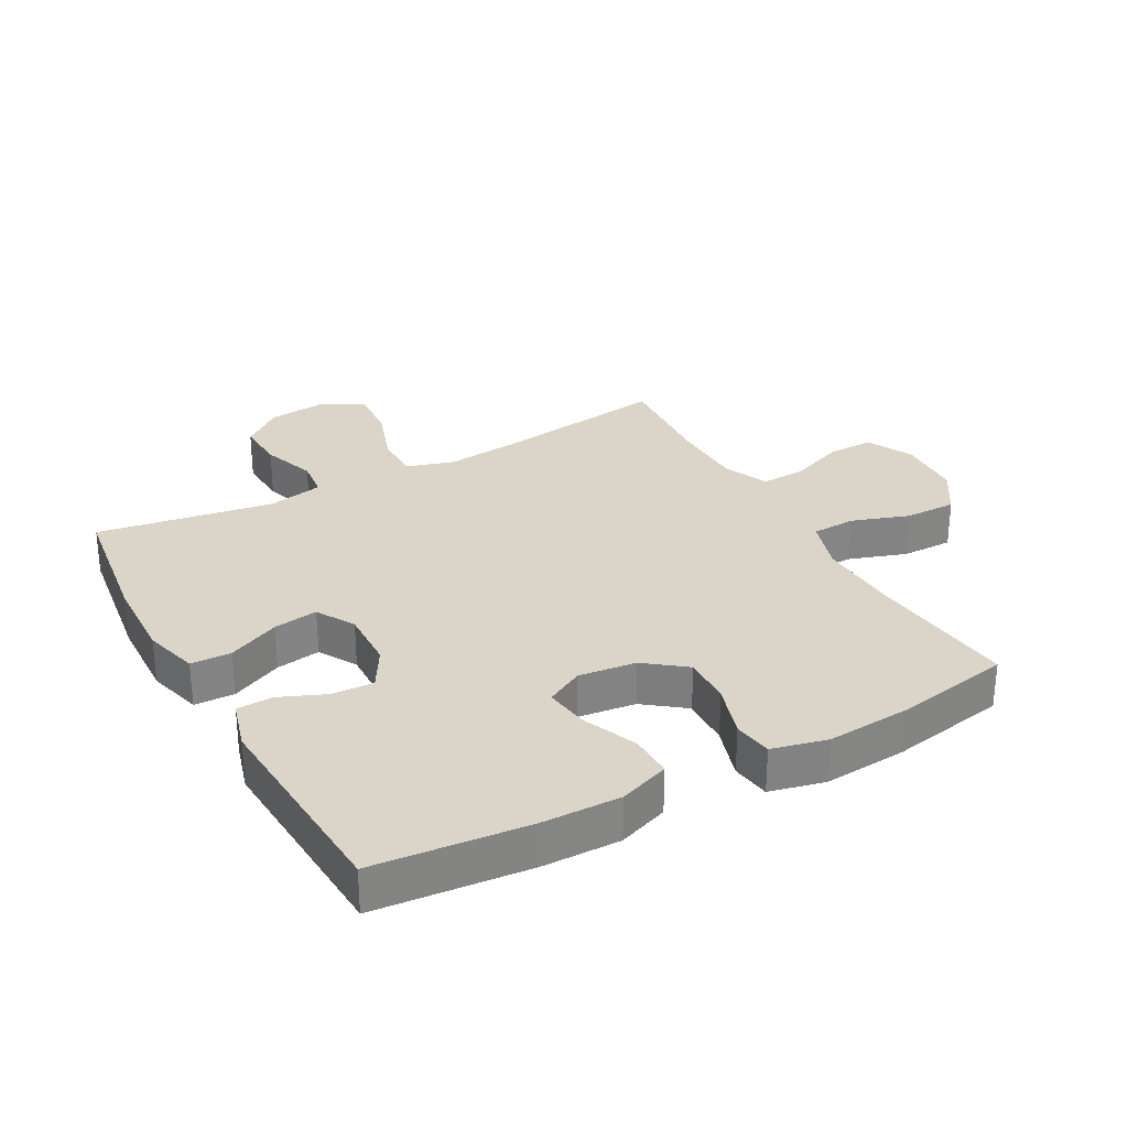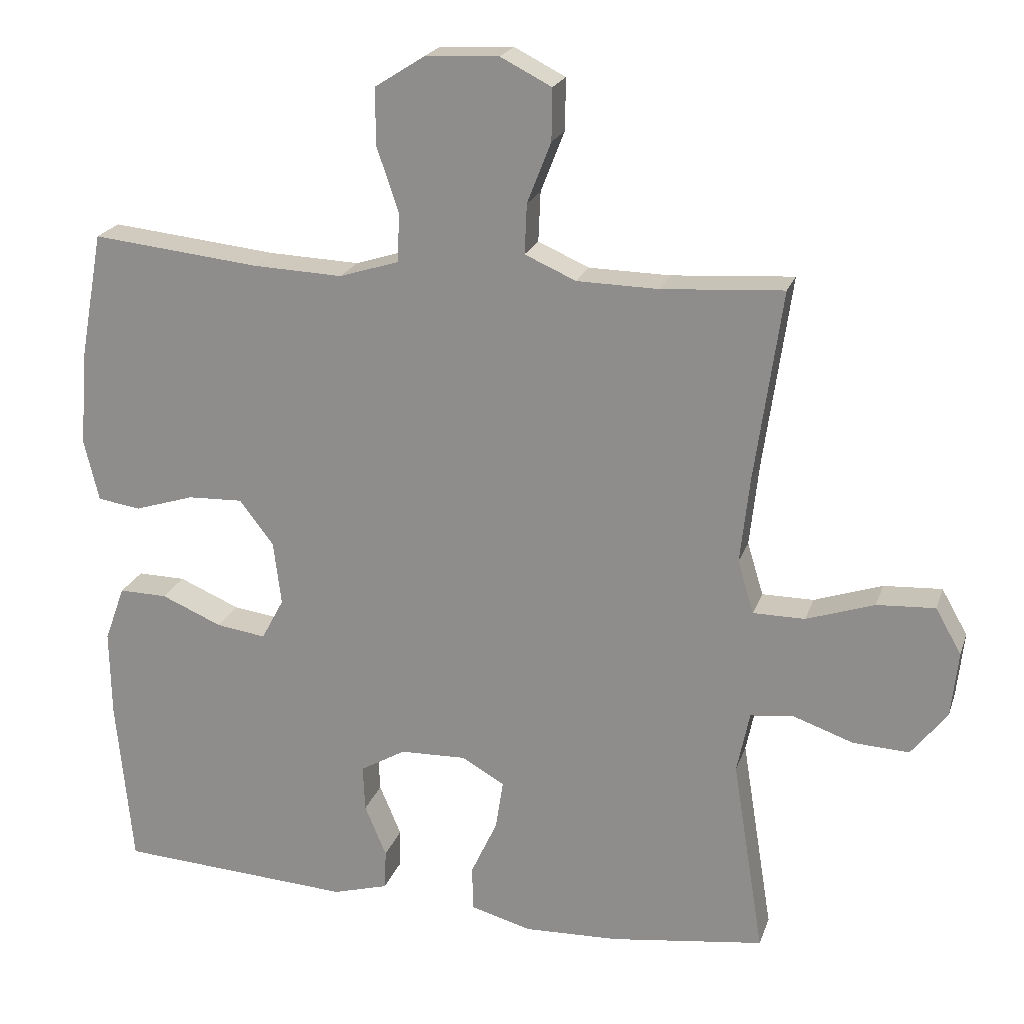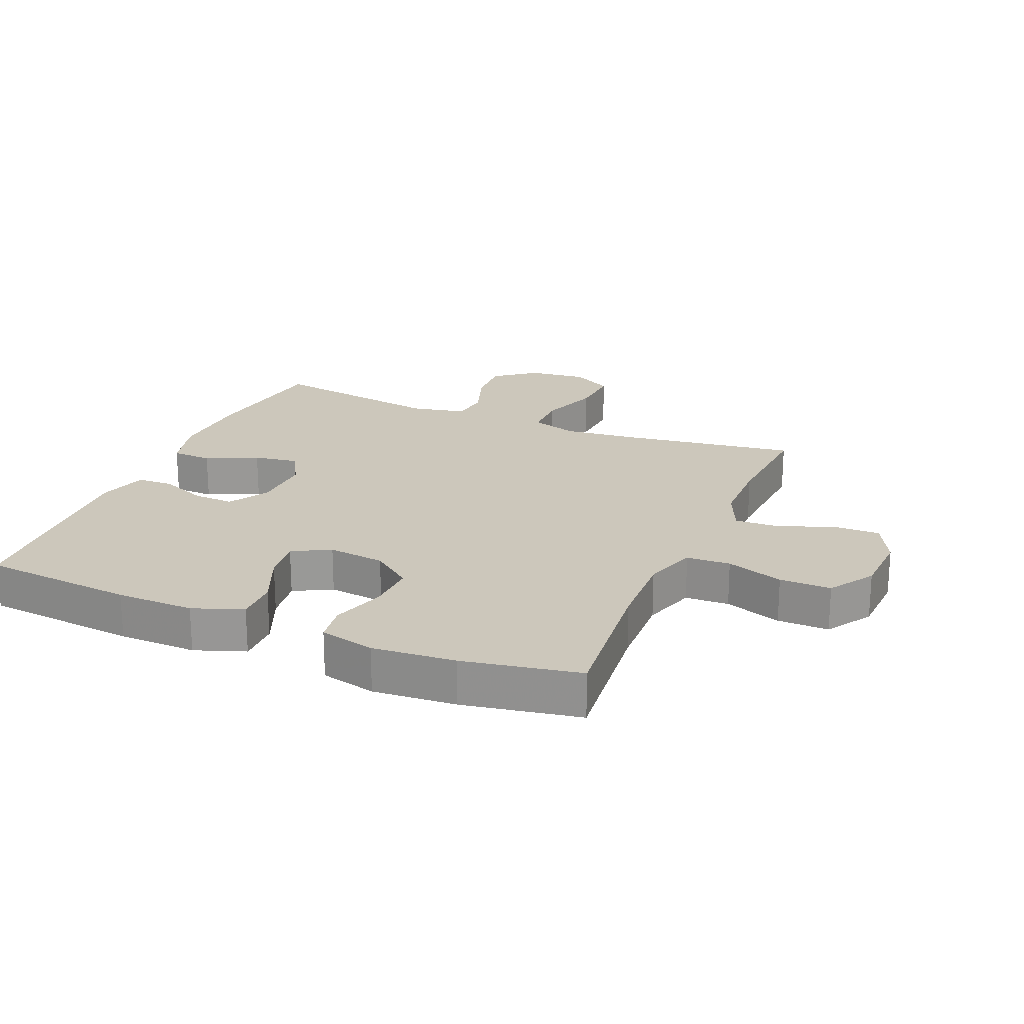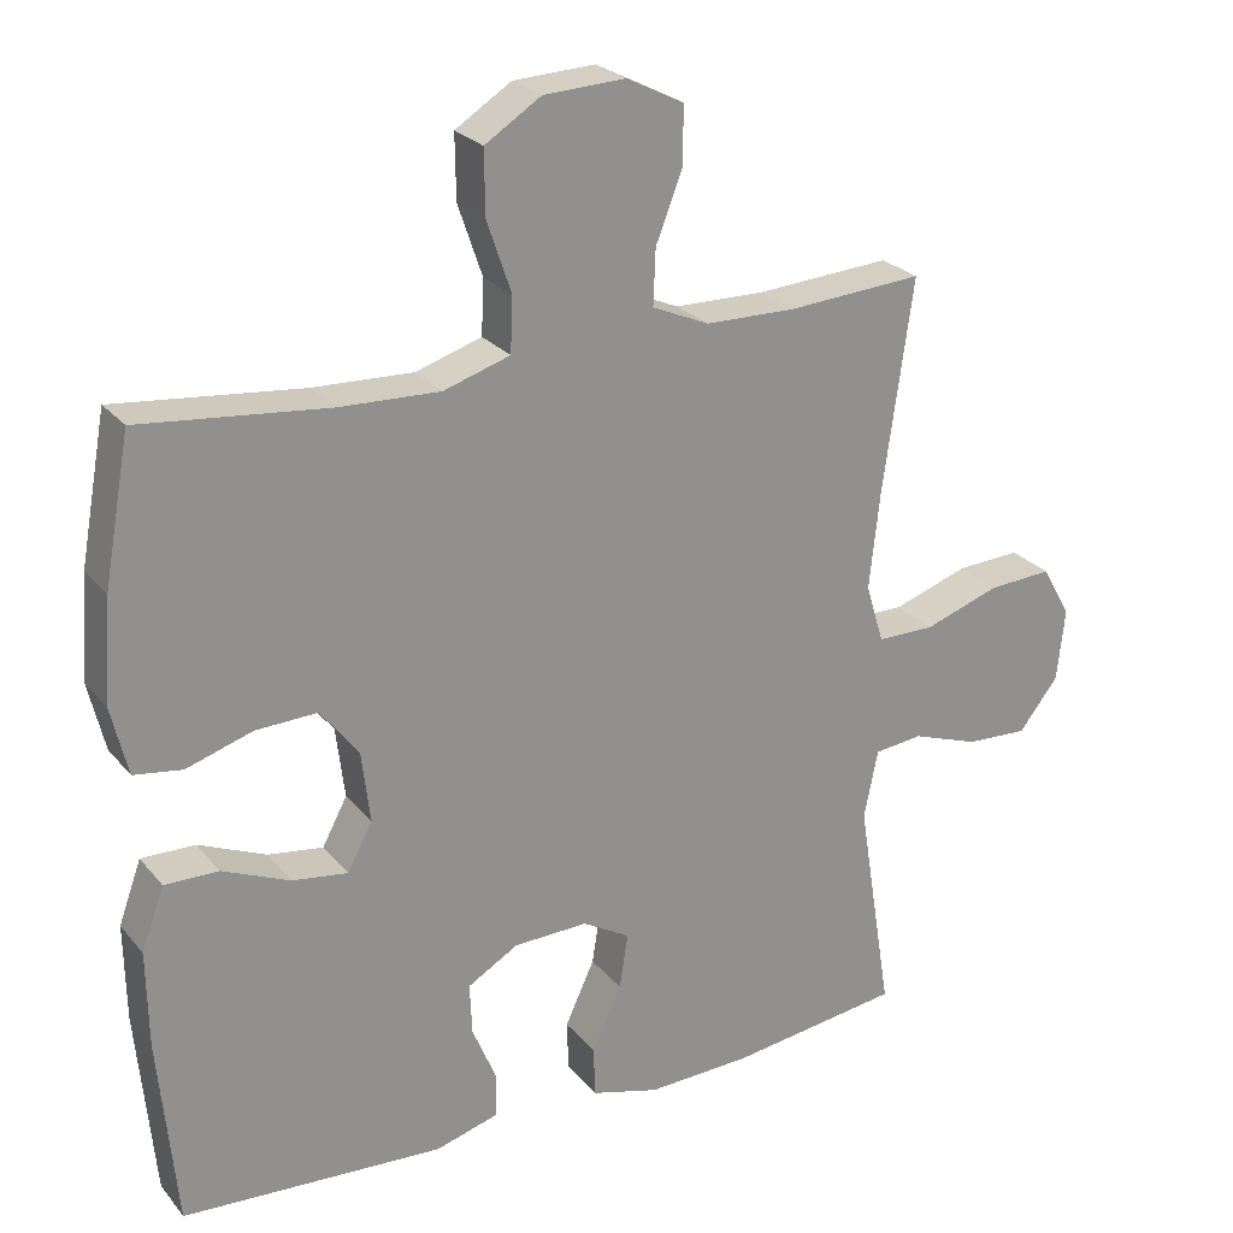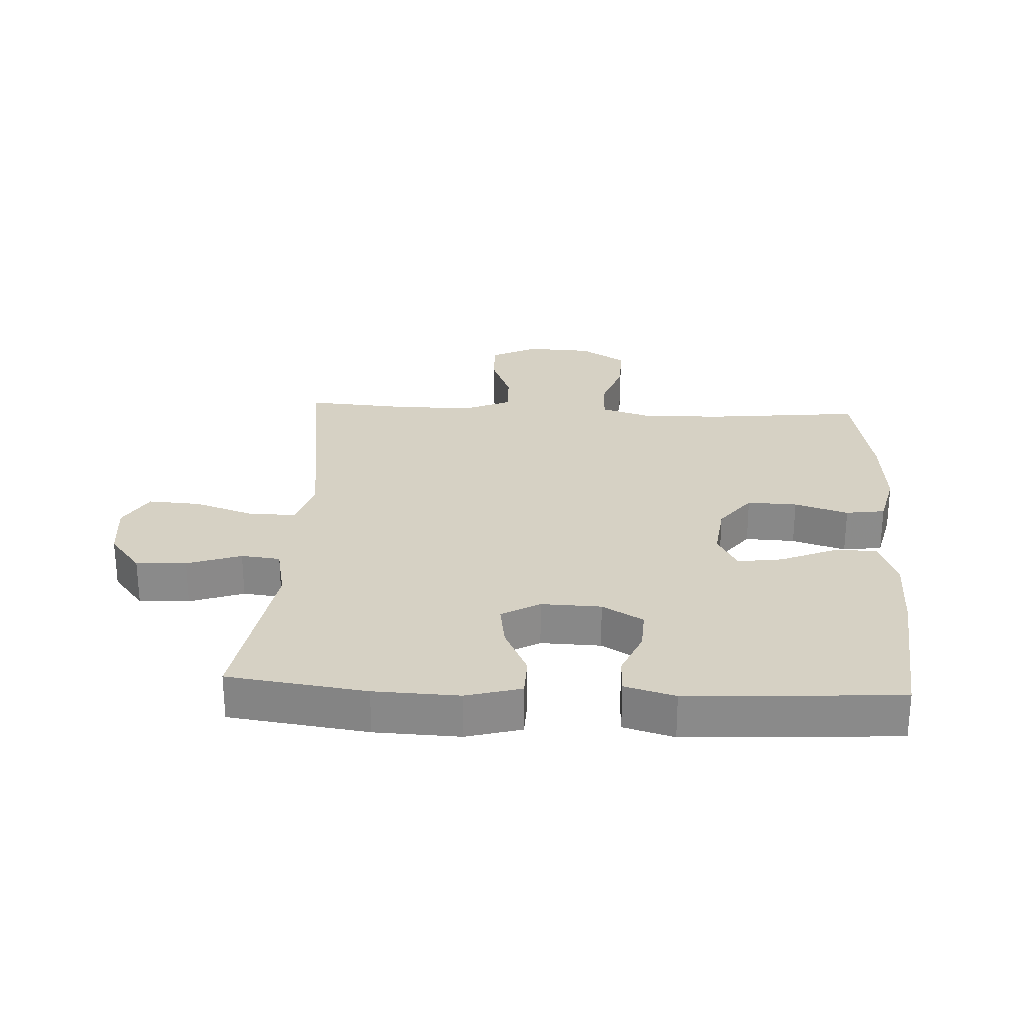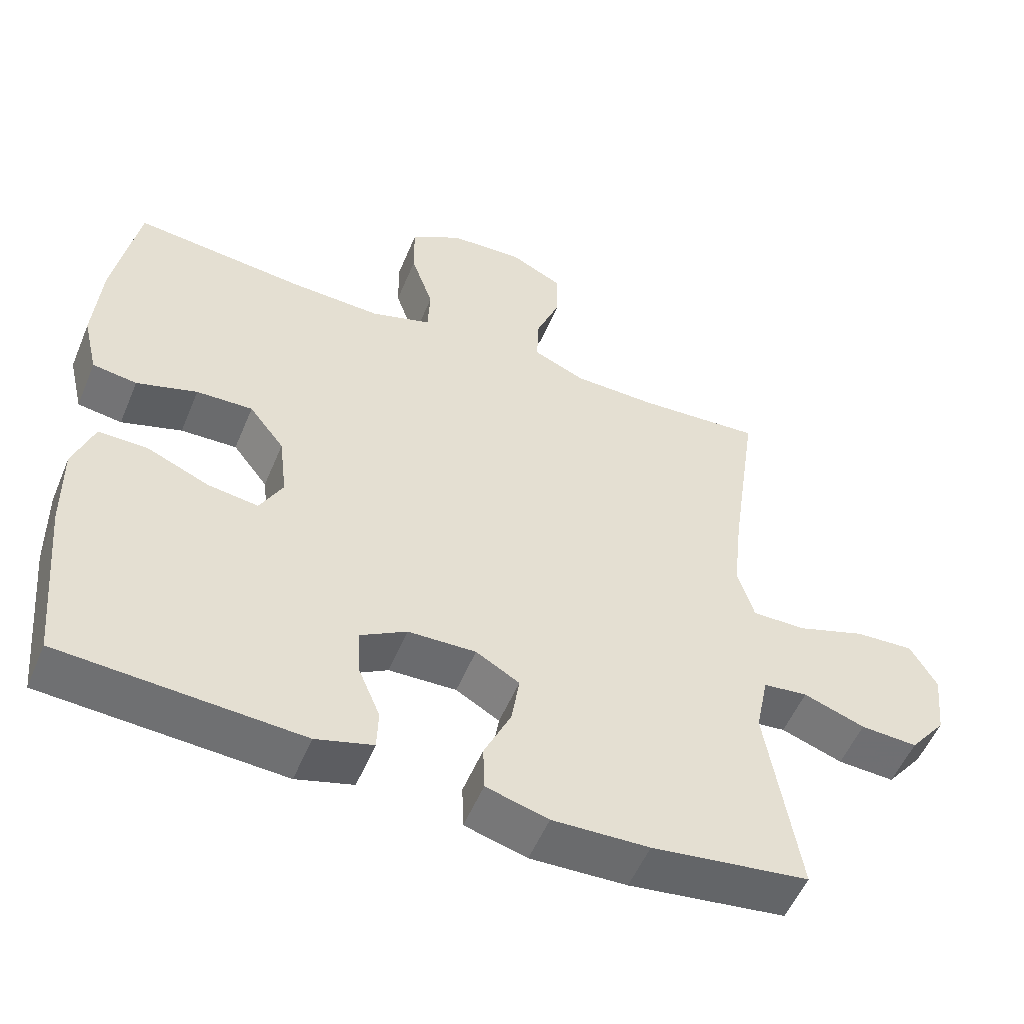
<metadata>
{"format":"obj","ext":"obj","renderer":"f3d","projection":"perspective","resolution":1024,"background":"white","views":[{"elev":29.4,"azim":-118.8,"up":"+Y"},{"elev":21.3,"azim":16.1,"up":"+Z"},{"elev":21.6,"azim":-67.1,"up":"+Y"},{"elev":24.7,"azim":-29.6,"up":"+Z"},{"elev":26.6,"azim":-177.0,"up":"+Y"},{"elev":-53.9,"azim":-22.4,"up":"+Z"}]}
</metadata>
<code>
v 0.5 0.07 0.5
v 0.461 0.07 0.224
v 0.448 0.07 0.104
v 0.471 0.07 0.028
v 0.545 0.07 0.028
v 0.642 0.07 0.061
v 0.725 0.07 0.066
v 0.762 0.07 0.001
v 0.752 0.07 -0.093
v 0.701 0.07 -0.158
v 0.621 0.07 -0.154
v 0.535 0.07 -0.124
v 0.473 0.07 -0.131
v 0.455 0.07 -0.219
v 0.5 0.07 -0.5
v 0.28 0.07 -0.53
v 0.145 0.07 -0.535
v 0.058 0.07 -0.511
v 0.056 0.07 -0.447
v 0.094 0.07 -0.365
v 0.105 0.07 -0.294
v 0.044 0.07 -0.259
v -0.051 0.07 -0.262
v -0.116 0.07 -0.3
v -0.113 0.07 -0.366
v -0.082 0.07 -0.44
v -0.084 0.07 -0.497
v -0.164 0.07 -0.52
v -0.5 0.07 -0.5
v -0.523 0.07 -0.256
v -0.525 0.07 -0.132
v -0.496 0.07 -0.052
v -0.427 0.07 -0.053
v -0.34 0.07 -0.09
v -0.269 0.07 -0.1
v -0.237 0.07 -0.04
v -0.248 0.07 0.051
v -0.297 0.07 0.115
v -0.376 0.07 0.112
v -0.461 0.07 0.085
v -0.523 0.07 0.094
v -0.544 0.07 0.182
v -0.534 0.07 0.314
v -0.5 0.07 0.5
v -0.26 0.07 0.475
v -0.131 0.07 0.47
v -0.046 0.07 0.497
v -0.043 0.07 0.567
v -0.074 0.07 0.658
v -0.075 0.07 0.74
v -0.003 0.07 0.786
v 0.102 0.07 0.791
v 0.175 0.07 0.754
v 0.174 0.07 0.68
v 0.14 0.07 0.593
v 0.137 0.07 0.522
v 0.21 0.07 0.49
v 0.326 0.07 0.488
v 0.5 0 0.5
v 0.461 0 0.224
v 0.448 0 0.104
v 0.471 0 0.028
v 0.545 0 0.028
v 0.642 0 0.061
v 0.725 0 0.066
v 0.762 0 0.001
v 0.752 0 -0.093
v 0.701 0 -0.158
v 0.621 0 -0.154
v 0.535 0 -0.124
v 0.473 0 -0.131
v 0.455 0 -0.219
v 0.5 0 -0.5
v 0.28 0 -0.53
v 0.145 0 -0.535
v 0.058 0 -0.511
v 0.056 0 -0.447
v 0.094 0 -0.365
v 0.105 0 -0.294
v 0.044 0 -0.259
v -0.051 0 -0.262
v -0.116 0 -0.3
v -0.113 0 -0.366
v -0.082 0 -0.44
v -0.084 0 -0.497
v -0.164 0 -0.52
v -0.5 0 -0.5
v -0.523 0 -0.256
v -0.525 0 -0.132
v -0.496 0 -0.052
v -0.427 0 -0.053
v -0.34 0 -0.09
v -0.269 0 -0.1
v -0.237 0 -0.04
v -0.248 0 0.051
v -0.297 0 0.115
v -0.376 0 0.112
v -0.461 0 0.085
v -0.523 0 0.094
v -0.544 0 0.182
v -0.534 0 0.314
v -0.5 0 0.5
v -0.26 0 0.475
v -0.131 0 0.47
v -0.046 0 0.497
v -0.043 0 0.567
v -0.074 0 0.658
v -0.075 0 0.74
v -0.003 0 0.786
v 0.102 0 0.791
v 0.175 0 0.754
v 0.174 0 0.68
v 0.14 0 0.593
v 0.137 0 0.522
v 0.21 0 0.49
v 0.326 0 0.488
f 52 53 54 55
f 52 55 56
f 51 52 56
f 48 49 50 51
f 47 48 51 56
f 46 47 56 57
f 42 43 44 45
f 42 45 46
f 39 40 41 42
f 38 39 42 46
f 37 38 46 57
f 31 32 33 34
f 31 34 35
f 30 31 35
f 29 30 35
f 28 29 35
f 25 26 27 28
f 24 25 28 35
f 23 24 35 36
f 17 18 19 20
f 17 20 21
f 14 15 16 17
f 13 14 17 21
f 9 10 11 12
f 9 12 13
f 8 9 13
f 5 6 7 8
f 4 5 8 13
f 3 4 13 21
f 58 1 2
f 22 23 36 37
f 22 37 57 58
f 21 22 58
f 2 3 21 58
f 113 112 111 110
f 114 113 110
f 114 110 109
f 109 108 107 106
f 114 109 106 105
f 115 114 105 104
f 103 102 101 100
f 104 103 100
f 100 99 98 97
f 104 100 97 96
f 115 104 96 95
f 92 91 90 89
f 93 92 89
f 93 89 88
f 93 88 87
f 93 87 86
f 86 85 84 83
f 93 86 83 82
f 94 93 82 81
f 78 77 76 75
f 79 78 75
f 75 74 73 72
f 79 75 72 71
f 70 69 68 67
f 71 70 67
f 71 67 66
f 66 65 64 63
f 71 66 63 62
f 79 71 62 61
f 60 59 116
f 95 94 81 80
f 116 115 95 80
f 116 80 79
f 116 79 61 60
f 1 59 60 2
f 2 60 61 3
f 3 61 62 4
f 4 62 63 5
f 5 63 64 6
f 6 64 65 7
f 7 65 66 8
f 8 66 67 9
f 9 67 68 10
f 10 68 69 11
f 11 69 70 12
f 12 70 71 13
f 13 71 72 14
f 14 72 73 15
f 15 73 74 16
f 16 74 75 17
f 17 75 76 18
f 18 76 77 19
f 19 77 78 20
f 20 78 79 21
f 21 79 80 22
f 22 80 81 23
f 23 81 82 24
f 24 82 83 25
f 25 83 84 26
f 26 84 85 27
f 27 85 86 28
f 28 86 87 29
f 29 87 88 30
f 30 88 89 31
f 31 89 90 32
f 32 90 91 33
f 33 91 92 34
f 34 92 93 35
f 35 93 94 36
f 36 94 95 37
f 37 95 96 38
f 38 96 97 39
f 39 97 98 40
f 40 98 99 41
f 41 99 100 42
f 42 100 101 43
f 43 101 102 44
f 44 102 103 45
f 45 103 104 46
f 46 104 105 47
f 47 105 106 48
f 48 106 107 49
f 49 107 108 50
f 50 108 109 51
f 51 109 110 52
f 52 110 111 53
f 53 111 112 54
f 54 112 113 55
f 55 113 114 56
f 56 114 115 57
f 57 115 116 58
f 58 116 59 1

</code>
